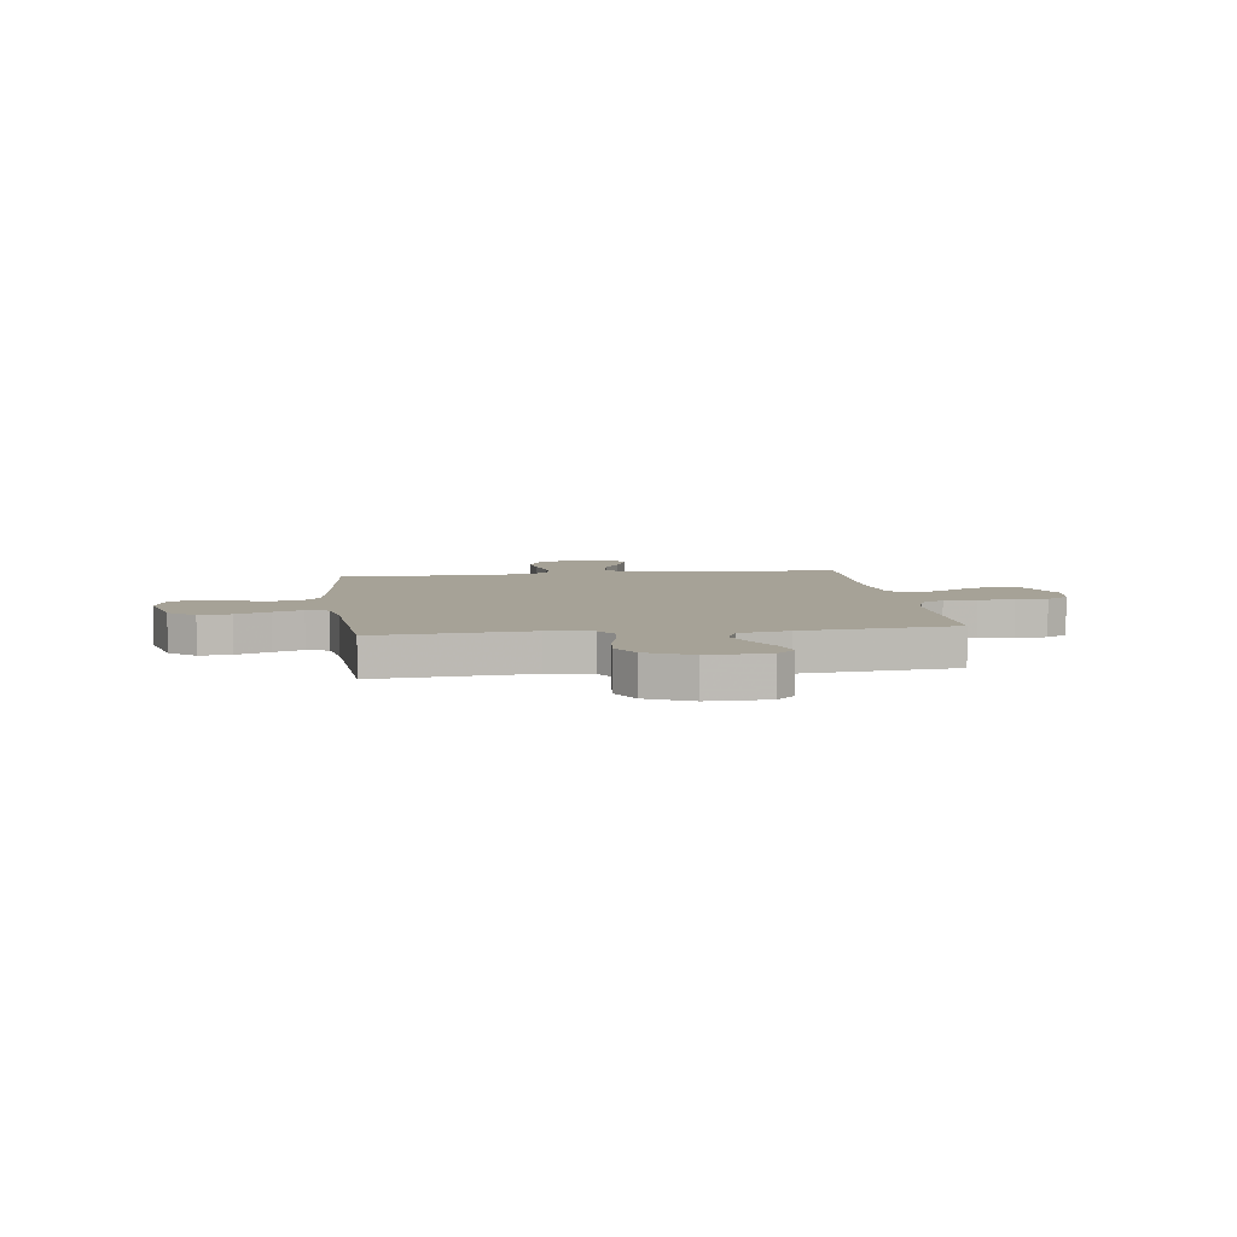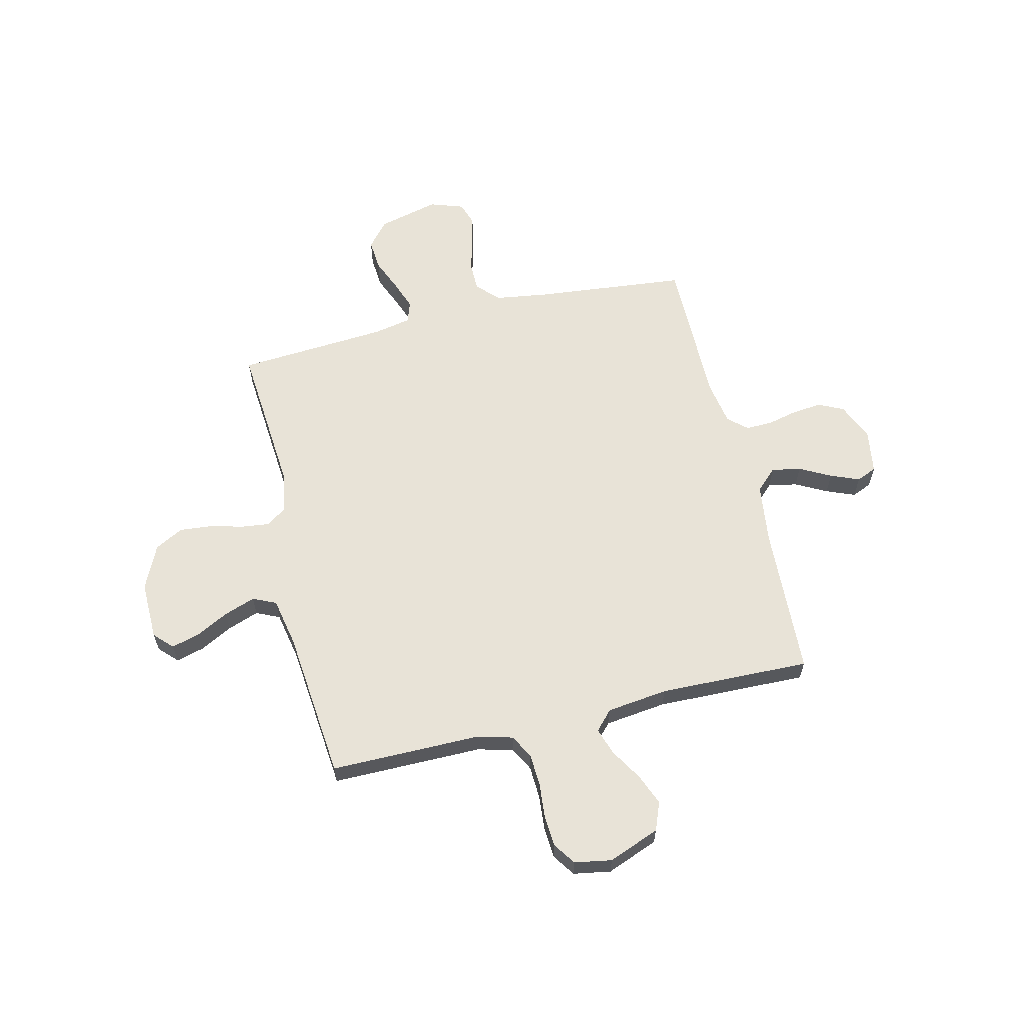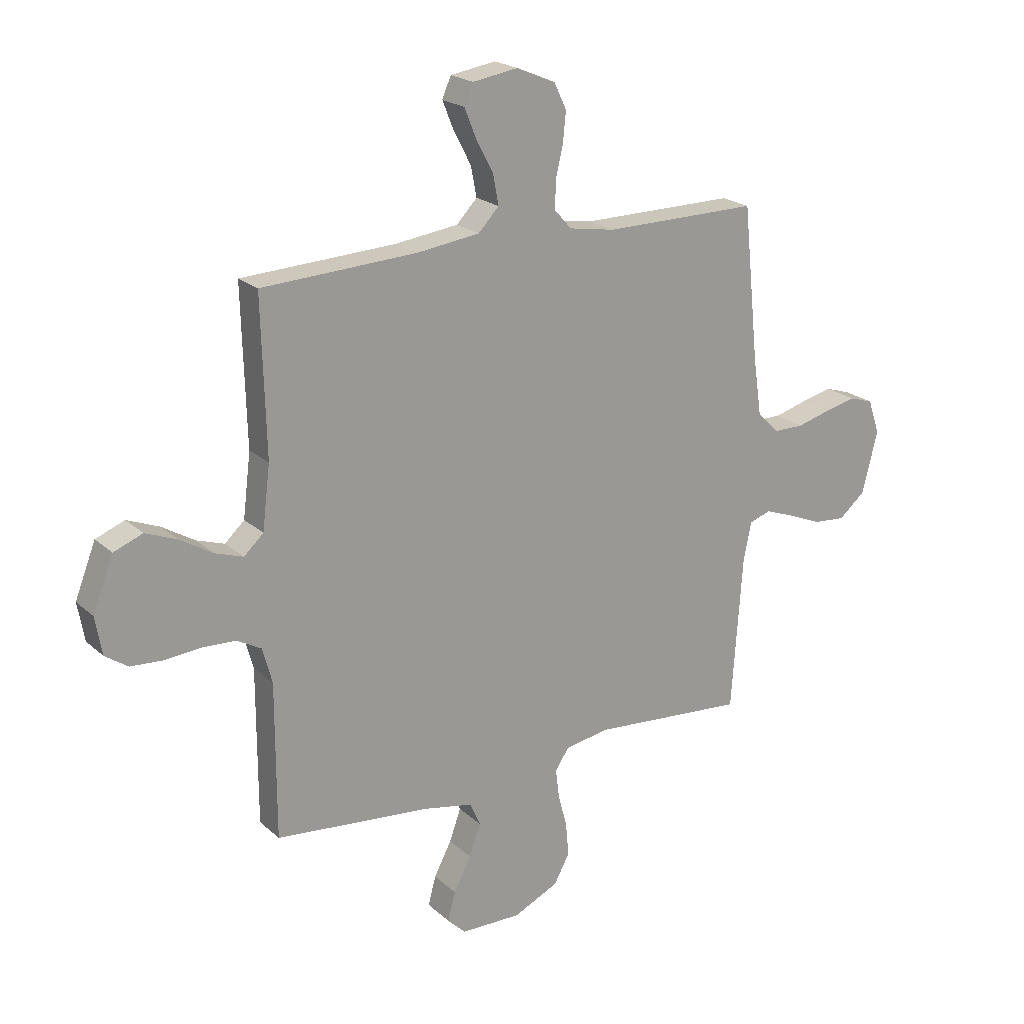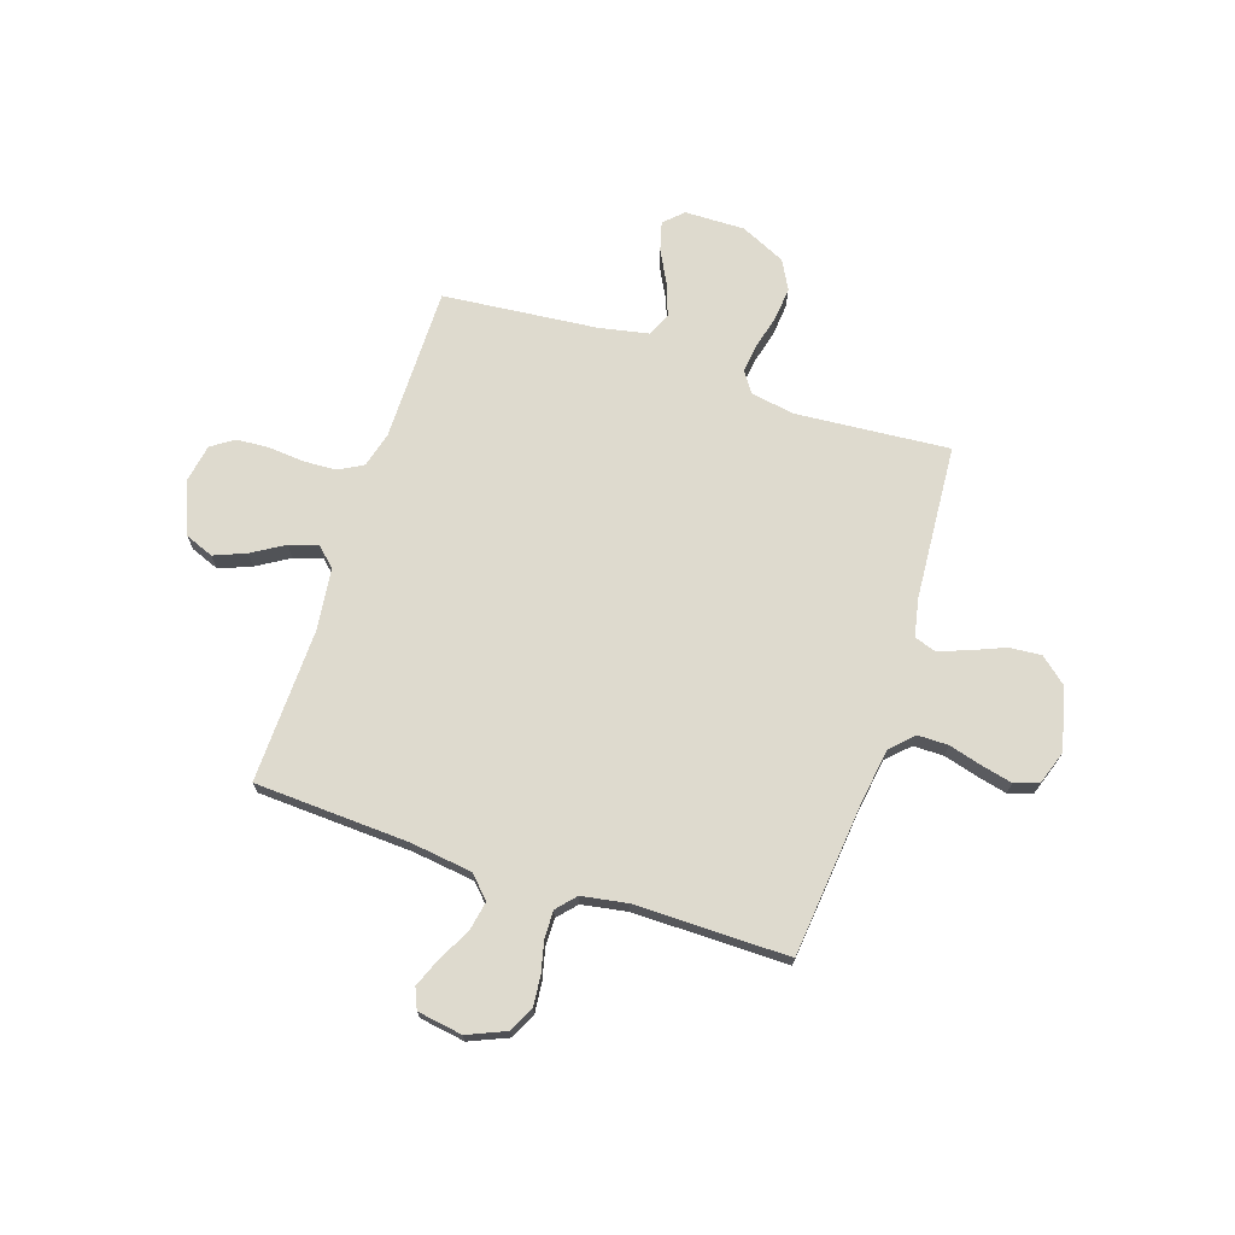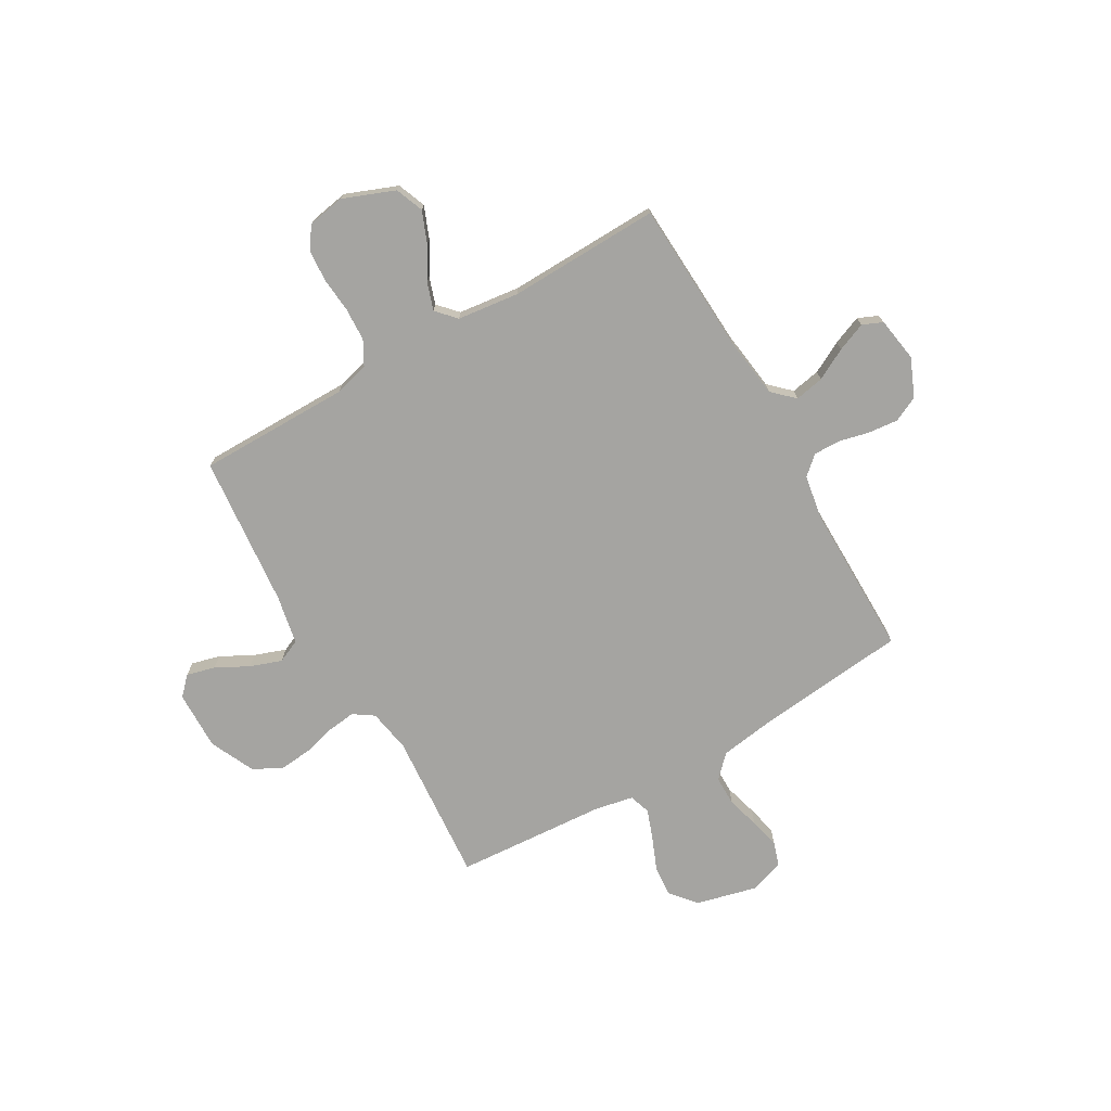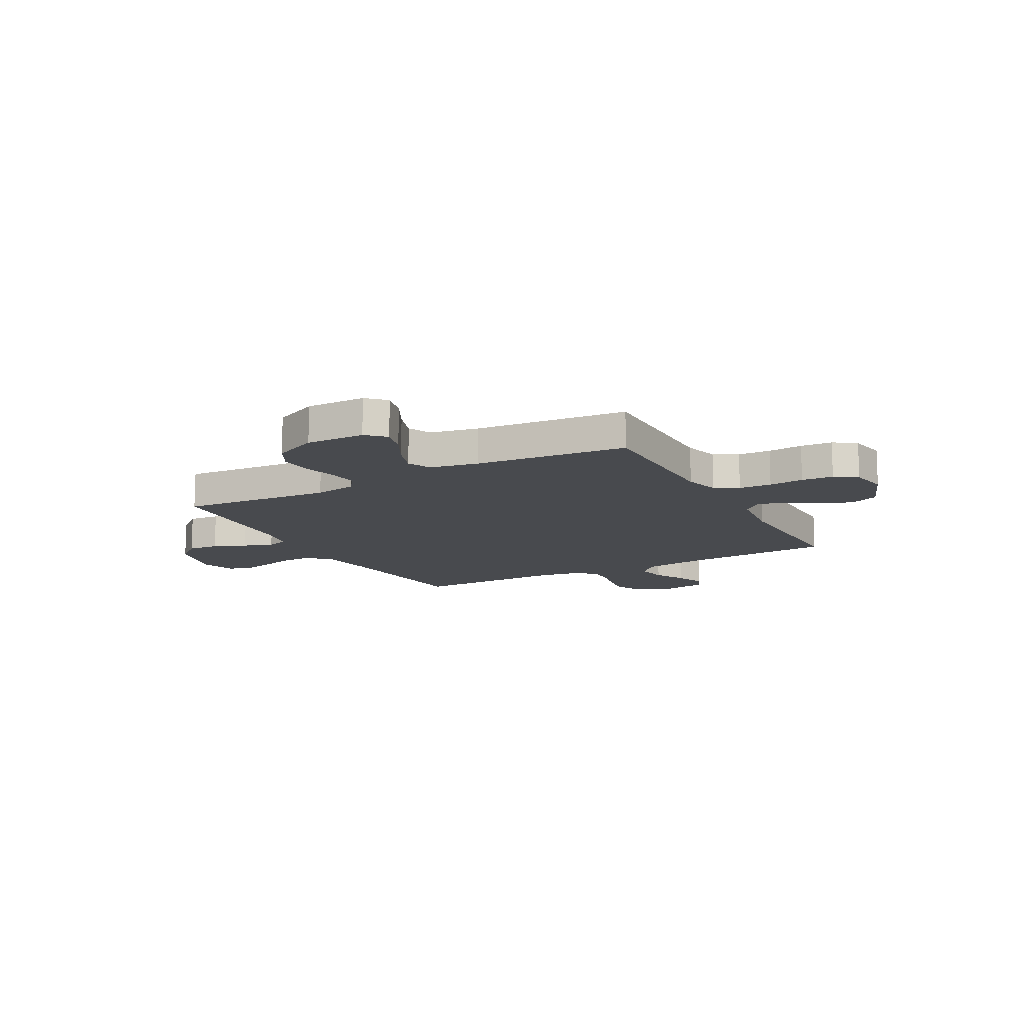
<metadata>
{"format":"obj","ext":"obj","renderer":"f3d","projection":"perspective","resolution":1024,"background":"white","views":[{"elev":6.4,"azim":172.2,"up":"+Y"},{"elev":61.5,"azim":-103.5,"up":"+Y"},{"elev":21.0,"azim":-33.1,"up":"+Z"},{"elev":71.1,"azim":18.2,"up":"+Y"},{"elev":-73.4,"azim":-60.0,"up":"+Y"},{"elev":-13.1,"azim":-151.4,"up":"+Y"}]}
</metadata>
<code>
v -0.5 0.07 0.5
v -0.2 0.07 0.515
v -0.078 0.07 0.531
v -0.038 0.07 0.573
v -0.049 0.07 0.631
v -0.082 0.07 0.693
v -0.105 0.07 0.75
v -0.088 0.07 0.79
v 0 0.07 0.804
v 0.075 0.07 0.772
v 0.099 0.07 0.722
v 0.093 0.07 0.663
v 0.079 0.07 0.603
v 0.078 0.07 0.55
v 0.111 0.07 0.513
v 0.2 0.07 0.498
v 0.5 0.07 0.5
v 0.531 0.07 0.2
v 0.547 0.07 0.092
v 0.59 0.07 0.05
v 0.649 0.07 0.05
v 0.714 0.07 0.068
v 0.774 0.07 0.082
v 0.821 0.07 0.067
v 0.844 0.07 0
v 0.814 0.07 -0.121
v 0.763 0.07 -0.164
v 0.701 0.07 -0.159
v 0.636 0.07 -0.132
v 0.578 0.07 -0.111
v 0.536 0.07 -0.125
v 0.521 0.07 -0.2
v 0.5 0.07 -0.5
v 0.2 0.07 -0.476
v 0.115 0.07 -0.491
v 0.088 0.07 -0.531
v 0.095 0.07 -0.587
v 0.112 0.07 -0.652
v 0.118 0.07 -0.717
v 0.088 0.07 -0.773
v 0 0.07 -0.814
v -0.117 0.07 -0.812
v -0.153 0.07 -0.777
v -0.138 0.07 -0.721
v -0.104 0.07 -0.656
v -0.082 0.07 -0.594
v -0.103 0.07 -0.548
v -0.2 0.07 -0.529
v -0.5 0.07 -0.5
v -0.5 0.07 -0.2
v -0.519 0.07 -0.131
v -0.566 0.07 -0.105
v -0.631 0.07 -0.102
v -0.7 0.07 -0.108
v -0.763 0.07 -0.104
v -0.807 0.07 -0.074
v -0.82 0.07 0
v -0.78 0.07 0.102
v -0.724 0.07 0.124
v -0.662 0.07 0.099
v -0.599 0.07 0.061
v -0.545 0.07 0.043
v -0.507 0.07 0.078
v -0.492 0.07 0.2
v -0.5 0 0.5
v -0.2 0 0.515
v -0.078 0 0.531
v -0.038 0 0.573
v -0.049 0 0.631
v -0.082 0 0.693
v -0.105 0 0.75
v -0.088 0 0.79
v 0 0 0.804
v 0.075 0 0.772
v 0.099 0 0.722
v 0.093 0 0.663
v 0.079 0 0.603
v 0.078 0 0.55
v 0.111 0 0.513
v 0.2 0 0.498
v 0.5 0 0.5
v 0.531 0 0.2
v 0.547 0 0.092
v 0.59 0 0.05
v 0.649 0 0.05
v 0.714 0 0.068
v 0.774 0 0.082
v 0.821 0 0.067
v 0.844 0 0
v 0.814 0 -0.121
v 0.763 0 -0.164
v 0.701 0 -0.159
v 0.636 0 -0.132
v 0.578 0 -0.111
v 0.536 0 -0.125
v 0.521 0 -0.2
v 0.5 0 -0.5
v 0.2 0 -0.476
v 0.115 0 -0.491
v 0.088 0 -0.531
v 0.095 0 -0.587
v 0.112 0 -0.652
v 0.118 0 -0.717
v 0.088 0 -0.773
v 0 0 -0.814
v -0.117 0 -0.812
v -0.153 0 -0.777
v -0.138 0 -0.721
v -0.104 0 -0.656
v -0.082 0 -0.594
v -0.103 0 -0.548
v -0.2 0 -0.529
v -0.5 0 -0.5
v -0.5 0 -0.2
v -0.519 0 -0.131
v -0.566 0 -0.105
v -0.631 0 -0.102
v -0.7 0 -0.108
v -0.763 0 -0.104
v -0.807 0 -0.074
v -0.82 0 0
v -0.78 0 0.102
v -0.724 0 0.124
v -0.662 0 0.099
v -0.599 0 0.061
v -0.545 0 0.043
v -0.507 0 0.078
v -0.492 0 0.2
f 58 59 60 61
f 58 61 62
f 57 58 62
f 56 57 62
f 53 54 55 56
f 52 53 56 62
f 51 52 62 63
f 48 49 50
f 47 48 50 51
f 42 43 44 45
f 42 45 46
f 41 42 46
f 40 41 46
f 37 38 39 40
f 36 37 40 46
f 35 36 46 47
f 32 33 34
f 31 32 34 35
f 26 27 28 29
f 26 29 30
f 25 26 30
f 24 25 30 31
f 21 22 23 24
f 16 17 18
f 15 16 18 19
f 10 11 12 13
f 10 13 14
f 9 10 14
f 8 9 14
f 5 6 7 8
f 5 8 14
f 4 5 14 15
f 64 1 2
f 64 2 3
f 63 64 3
f 31 35 47 51
f 21 24 31 51
f 20 21 51
f 19 20 51 63
f 15 19 63
f 3 4 15 63
f 125 124 123 122
f 126 125 122
f 126 122 121
f 126 121 120
f 120 119 118 117
f 126 120 117 116
f 127 126 116 115
f 114 113 112
f 115 114 112 111
f 109 108 107 106
f 110 109 106
f 110 106 105
f 110 105 104
f 104 103 102 101
f 110 104 101 100
f 111 110 100 99
f 98 97 96
f 99 98 96 95
f 93 92 91 90
f 94 93 90
f 94 90 89
f 95 94 89 88
f 88 87 86 85
f 82 81 80
f 83 82 80 79
f 77 76 75 74
f 78 77 74
f 78 74 73
f 78 73 72
f 72 71 70 69
f 78 72 69
f 79 78 69 68
f 66 65 128
f 67 66 128
f 67 128 127
f 115 111 99 95
f 115 95 88 85
f 115 85 84
f 127 115 84 83
f 127 83 79
f 127 79 68 67
f 1 65 66 2
f 2 66 67 3
f 3 67 68 4
f 4 68 69 5
f 5 69 70 6
f 6 70 71 7
f 7 71 72 8
f 8 72 73 9
f 9 73 74 10
f 10 74 75 11
f 11 75 76 12
f 12 76 77 13
f 13 77 78 14
f 14 78 79 15
f 15 79 80 16
f 16 80 81 17
f 17 81 82 18
f 18 82 83 19
f 19 83 84 20
f 20 84 85 21
f 21 85 86 22
f 22 86 87 23
f 23 87 88 24
f 24 88 89 25
f 25 89 90 26
f 26 90 91 27
f 27 91 92 28
f 28 92 93 29
f 29 93 94 30
f 30 94 95 31
f 31 95 96 32
f 32 96 97 33
f 33 97 98 34
f 34 98 99 35
f 35 99 100 36
f 36 100 101 37
f 37 101 102 38
f 38 102 103 39
f 39 103 104 40
f 40 104 105 41
f 41 105 106 42
f 42 106 107 43
f 43 107 108 44
f 44 108 109 45
f 45 109 110 46
f 46 110 111 47
f 47 111 112 48
f 48 112 113 49
f 49 113 114 50
f 50 114 115 51
f 51 115 116 52
f 52 116 117 53
f 53 117 118 54
f 54 118 119 55
f 55 119 120 56
f 56 120 121 57
f 57 121 122 58
f 58 122 123 59
f 59 123 124 60
f 60 124 125 61
f 61 125 126 62
f 62 126 127 63
f 63 127 128 64
f 64 128 65 1

</code>
